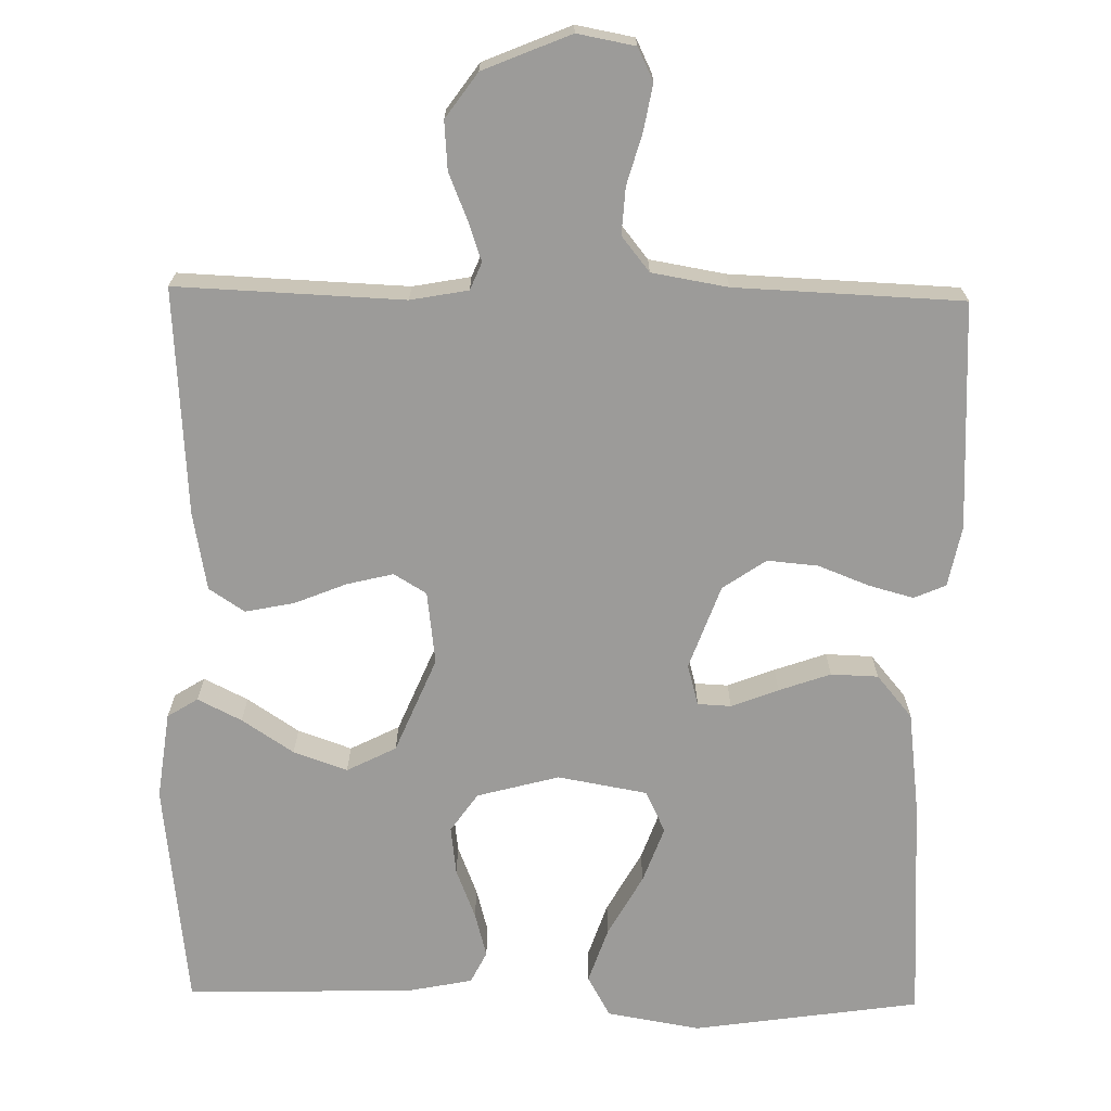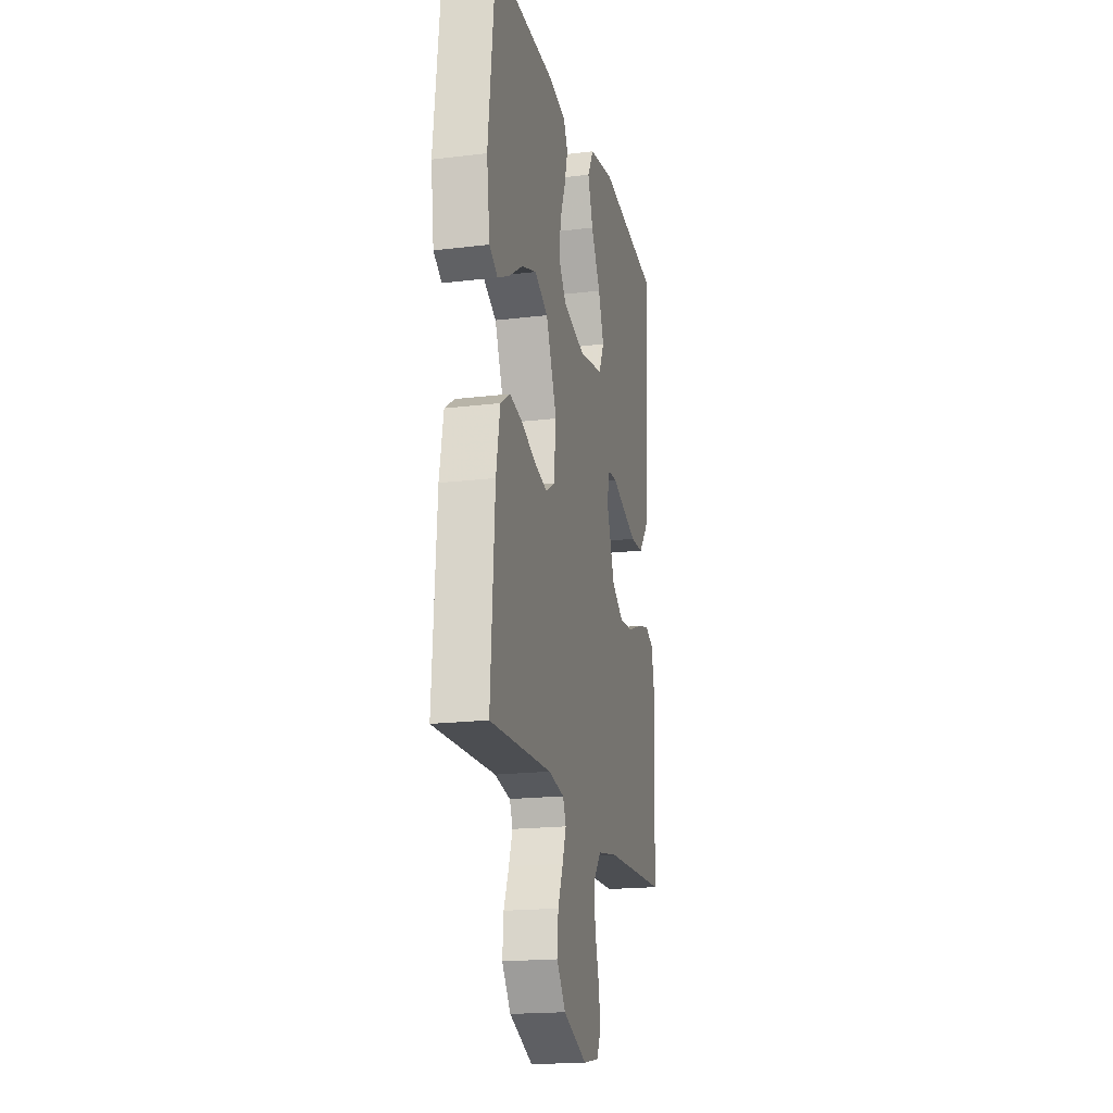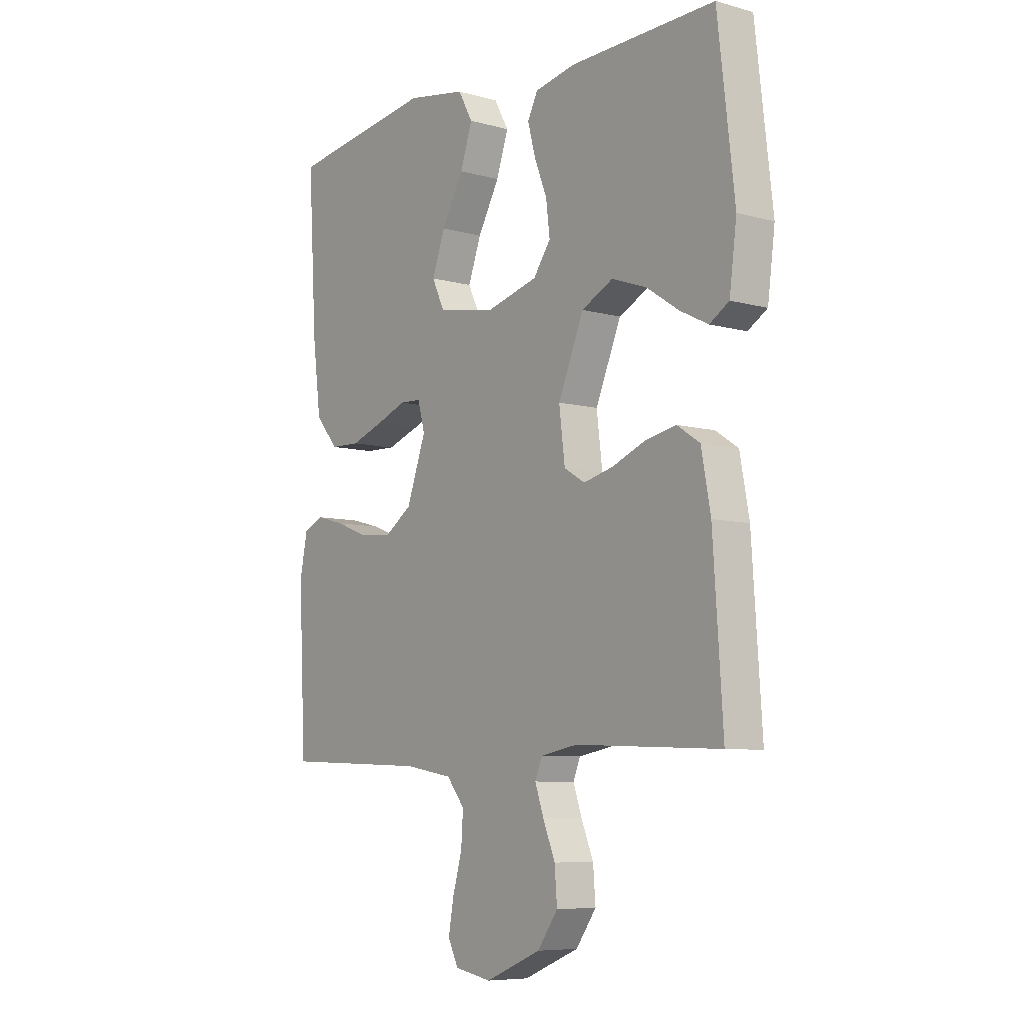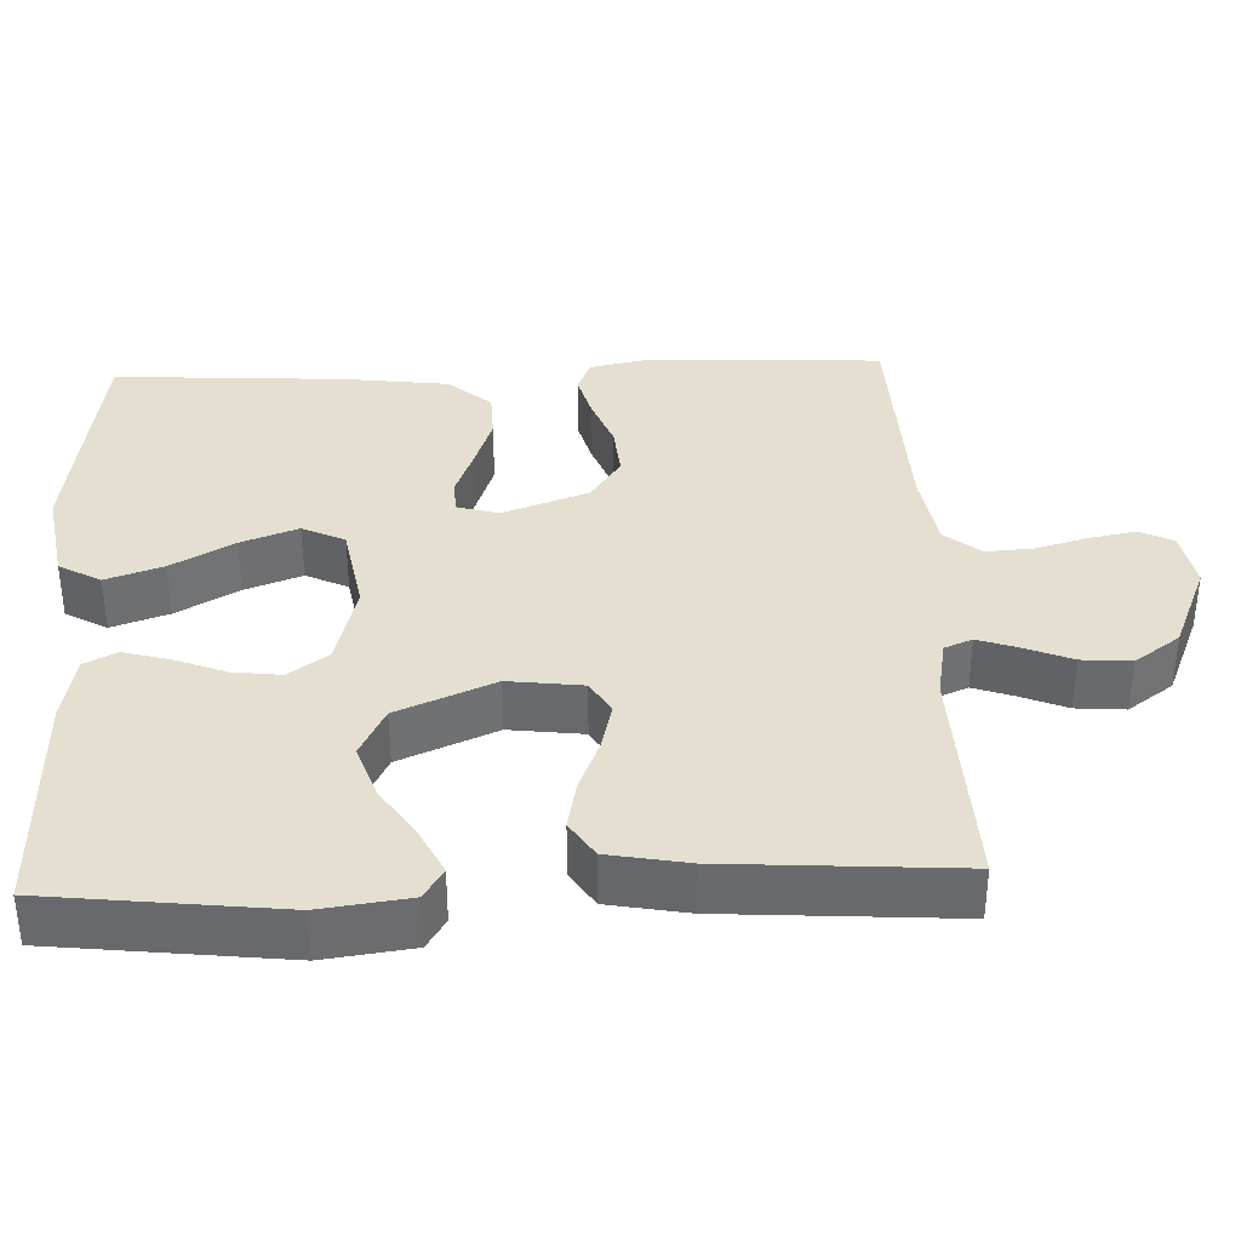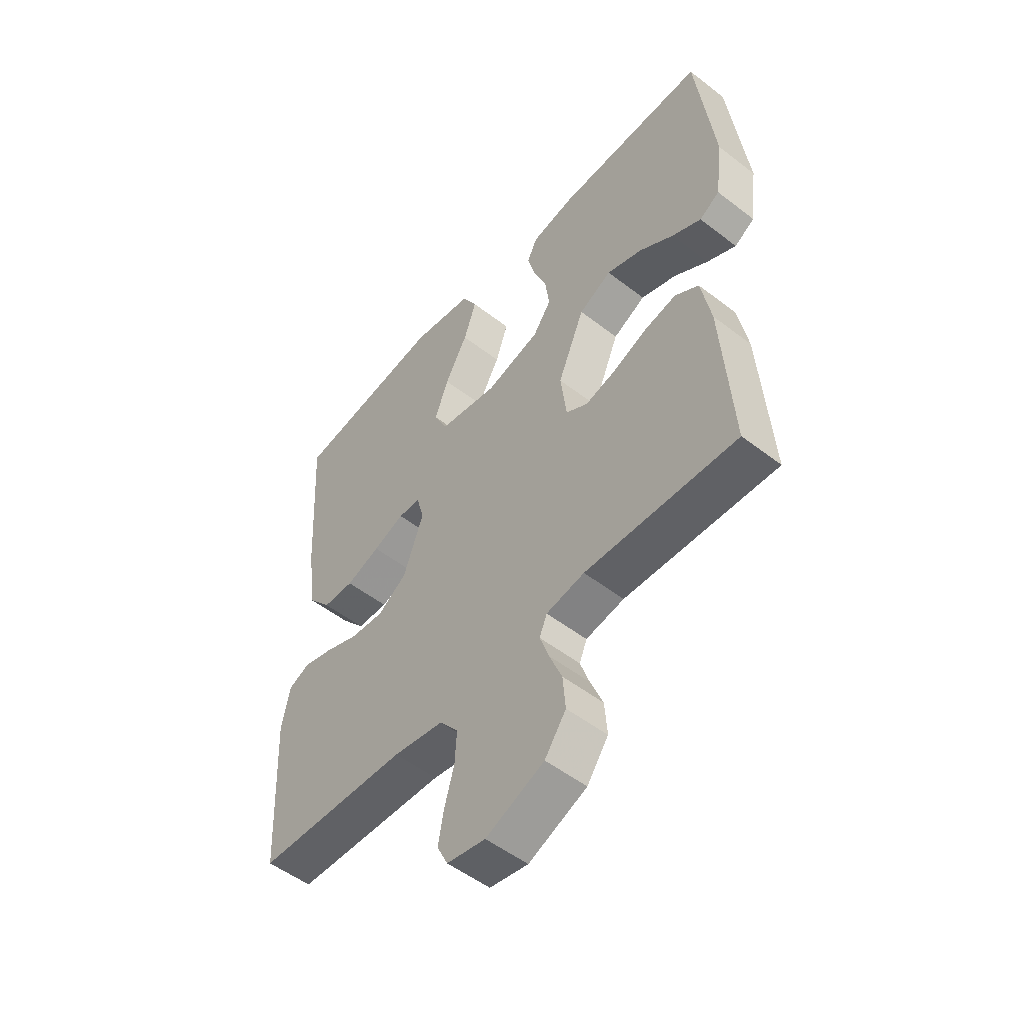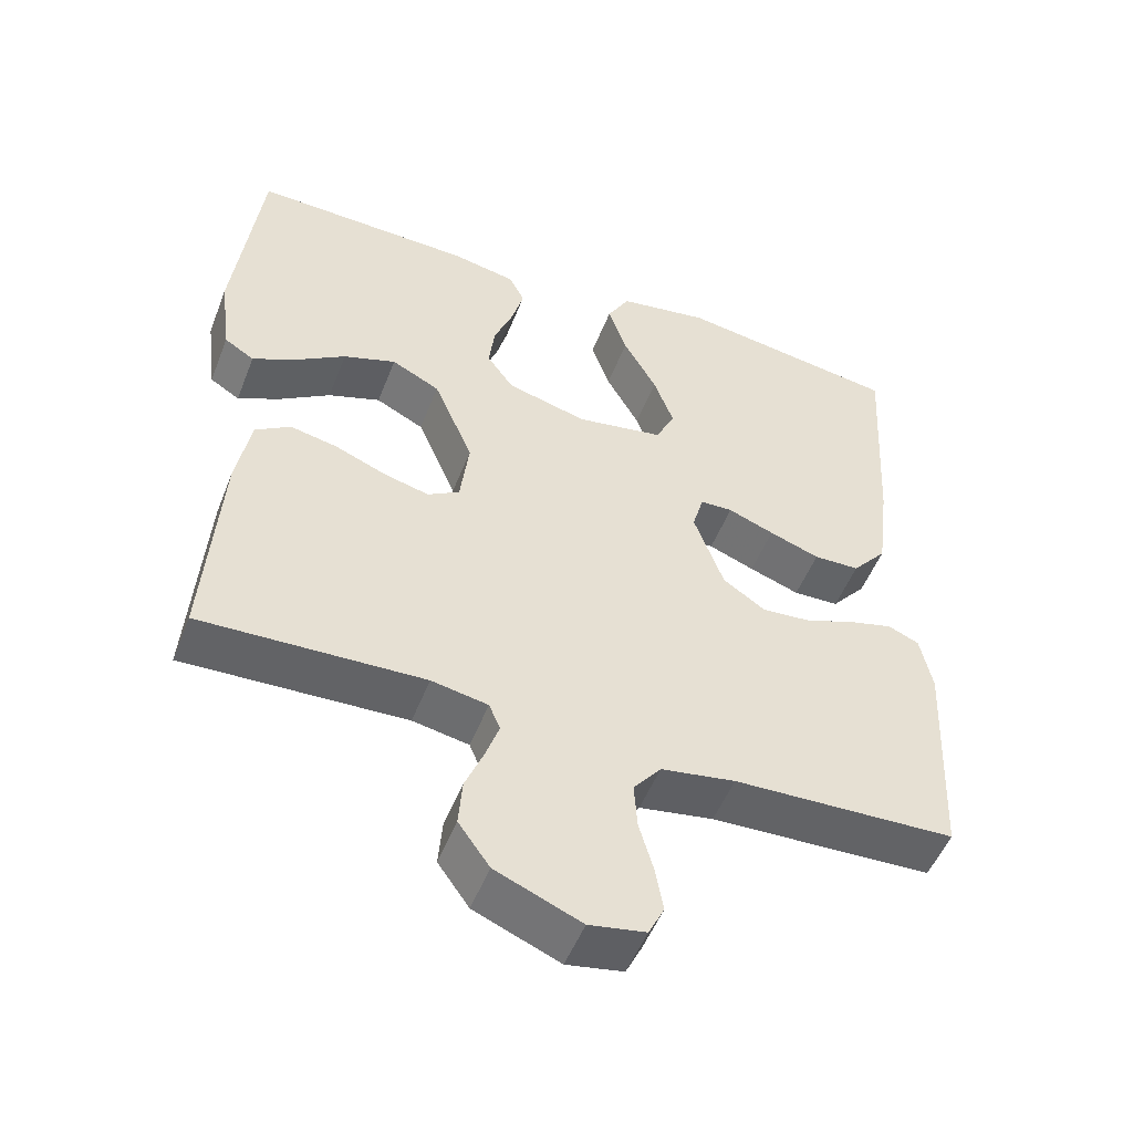
<metadata>
{"format":"obj","ext":"obj","renderer":"f3d","projection":"perspective","resolution":1024,"background":"white","views":[{"elev":-69.9,"azim":178.9,"up":"+Y"},{"elev":-18.8,"azim":103.0,"up":"+Z"},{"elev":-7.5,"azim":52.1,"up":"+Z"},{"elev":36.7,"azim":87.7,"up":"+Y"},{"elev":-52.3,"azim":50.2,"up":"+Z"},{"elev":-51.6,"azim":158.9,"up":"+Z"}]}
</metadata>
<code>
v 0.5 0.07 -0.5
v 0.2 0.07 -0.488
v 0.124 0.07 -0.502
v 0.109 0.07 -0.538
v 0.127 0.07 -0.59
v 0.152 0.07 -0.651
v 0.157 0.07 -0.715
v 0.115 0.07 -0.774
v 0 0.07 -0.822
v -0.076 0.07 -0.808
v -0.097 0.07 -0.765
v -0.086 0.07 -0.704
v -0.067 0.07 -0.637
v -0.063 0.07 -0.575
v -0.1 0.07 -0.529
v -0.2 0.07 -0.512
v -0.5 0.07 -0.5
v -0.515 0.07 -0.2
v -0.499 0.07 -0.12
v -0.457 0.07 -0.102
v -0.398 0.07 -0.118
v -0.331 0.07 -0.144
v -0.264 0.07 -0.15
v -0.207 0.07 -0.111
v -0.167 0.07 0
v -0.182 0.07 0.054
v -0.226 0.07 0.056
v -0.288 0.07 0.032
v -0.356 0.07 0.008
v -0.418 0.07 0.01
v -0.465 0.07 0.066
v -0.482 0.07 0.2
v -0.5 0.07 0.5
v -0.2 0.07 0.544
v -0.077 0.07 0.523
v -0.047 0.07 0.469
v -0.072 0.07 0.395
v -0.117 0.07 0.314
v -0.144 0.07 0.24
v -0.118 0.07 0.185
v 0 0.07 0.164
v 0.108 0.07 0.193
v 0.144 0.07 0.244
v 0.136 0.07 0.308
v 0.11 0.07 0.374
v 0.094 0.07 0.433
v 0.115 0.07 0.475
v 0.2 0.07 0.492
v 0.5 0.07 0.5
v 0.535 0.07 0.2
v 0.52 0.07 0.085
v 0.48 0.07 0.06
v 0.422 0.07 0.089
v 0.354 0.07 0.134
v 0.283 0.07 0.159
v 0.218 0.07 0.126
v 0.165 0.07 0
v 0.177 0.07 -0.096
v 0.22 0.07 -0.122
v 0.281 0.07 -0.107
v 0.35 0.07 -0.079
v 0.414 0.07 -0.066
v 0.461 0.07 -0.097
v 0.48 0.07 -0.2
v 0.5 0 -0.5
v 0.2 0 -0.488
v 0.124 0 -0.502
v 0.109 0 -0.538
v 0.127 0 -0.59
v 0.152 0 -0.651
v 0.157 0 -0.715
v 0.115 0 -0.774
v 0 0 -0.822
v -0.076 0 -0.808
v -0.097 0 -0.765
v -0.086 0 -0.704
v -0.067 0 -0.637
v -0.063 0 -0.575
v -0.1 0 -0.529
v -0.2 0 -0.512
v -0.5 0 -0.5
v -0.515 0 -0.2
v -0.499 0 -0.12
v -0.457 0 -0.102
v -0.398 0 -0.118
v -0.331 0 -0.144
v -0.264 0 -0.15
v -0.207 0 -0.111
v -0.167 0 0
v -0.182 0 0.054
v -0.226 0 0.056
v -0.288 0 0.032
v -0.356 0 0.008
v -0.418 0 0.01
v -0.465 0 0.066
v -0.482 0 0.2
v -0.5 0 0.5
v -0.2 0 0.544
v -0.077 0 0.523
v -0.047 0 0.469
v -0.072 0 0.395
v -0.117 0 0.314
v -0.144 0 0.24
v -0.118 0 0.185
v 0 0 0.164
v 0.108 0 0.193
v 0.144 0 0.244
v 0.136 0 0.308
v 0.11 0 0.374
v 0.094 0 0.433
v 0.115 0 0.475
v 0.2 0 0.492
v 0.5 0 0.5
v 0.535 0 0.2
v 0.52 0 0.085
v 0.48 0 0.06
v 0.422 0 0.089
v 0.354 0 0.134
v 0.283 0 0.159
v 0.218 0 0.126
v 0.165 0 0
v 0.177 0 -0.096
v 0.22 0 -0.122
v 0.281 0 -0.107
v 0.35 0 -0.079
v 0.414 0 -0.066
v 0.461 0 -0.097
v 0.48 0 -0.2
f 63 64 1 2
f 60 61 62 63
f 59 60 63 2
f 58 59 2 3
f 57 58 3 4
f 51 52 53 54
f 51 54 55
f 50 51 55
f 49 50 55
f 48 49 55 56
f 44 45 46 47
f 44 47 48 56
f 35 36 37 38
f 35 38 39
f 34 35 39
f 33 34 39
f 32 33 39 40
f 27 28 29 30
f 27 30 31 32
f 19 20 21 22
f 17 18 19 22
f 16 17 22 23
f 15 16 23 24
f 10 11 12 13
f 10 13 14
f 9 10 14
f 8 9 14
f 5 6 7 8
f 4 5 8 14
f 57 4 14 15
f 43 44 56
f 42 43 56 57
f 41 42 57 15
f 26 27 32 40
f 25 26 40 41
f 15 24 25 41
f 66 65 128 127
f 127 126 125 124
f 66 127 124 123
f 67 66 123 122
f 68 67 122 121
f 118 117 116 115
f 119 118 115
f 119 115 114
f 119 114 113
f 120 119 113 112
f 111 110 109 108
f 120 112 111 108
f 102 101 100 99
f 103 102 99
f 103 99 98
f 103 98 97
f 104 103 97 96
f 94 93 92 91
f 96 95 94 91
f 86 85 84 83
f 86 83 82 81
f 87 86 81 80
f 88 87 80 79
f 77 76 75 74
f 78 77 74
f 78 74 73
f 78 73 72
f 72 71 70 69
f 78 72 69 68
f 79 78 68 121
f 120 108 107
f 121 120 107 106
f 79 121 106 105
f 104 96 91 90
f 105 104 90 89
f 105 89 88 79
f 1 65 66 2
f 2 66 67 3
f 3 67 68 4
f 4 68 69 5
f 5 69 70 6
f 6 70 71 7
f 7 71 72 8
f 8 72 73 9
f 9 73 74 10
f 10 74 75 11
f 11 75 76 12
f 12 76 77 13
f 13 77 78 14
f 14 78 79 15
f 15 79 80 16
f 16 80 81 17
f 17 81 82 18
f 18 82 83 19
f 19 83 84 20
f 20 84 85 21
f 21 85 86 22
f 22 86 87 23
f 23 87 88 24
f 24 88 89 25
f 25 89 90 26
f 26 90 91 27
f 27 91 92 28
f 28 92 93 29
f 29 93 94 30
f 30 94 95 31
f 31 95 96 32
f 32 96 97 33
f 33 97 98 34
f 34 98 99 35
f 35 99 100 36
f 36 100 101 37
f 37 101 102 38
f 38 102 103 39
f 39 103 104 40
f 40 104 105 41
f 41 105 106 42
f 42 106 107 43
f 43 107 108 44
f 44 108 109 45
f 45 109 110 46
f 46 110 111 47
f 47 111 112 48
f 48 112 113 49
f 49 113 114 50
f 50 114 115 51
f 51 115 116 52
f 52 116 117 53
f 53 117 118 54
f 54 118 119 55
f 55 119 120 56
f 56 120 121 57
f 57 121 122 58
f 58 122 123 59
f 59 123 124 60
f 60 124 125 61
f 61 125 126 62
f 62 126 127 63
f 63 127 128 64
f 64 128 65 1

</code>
